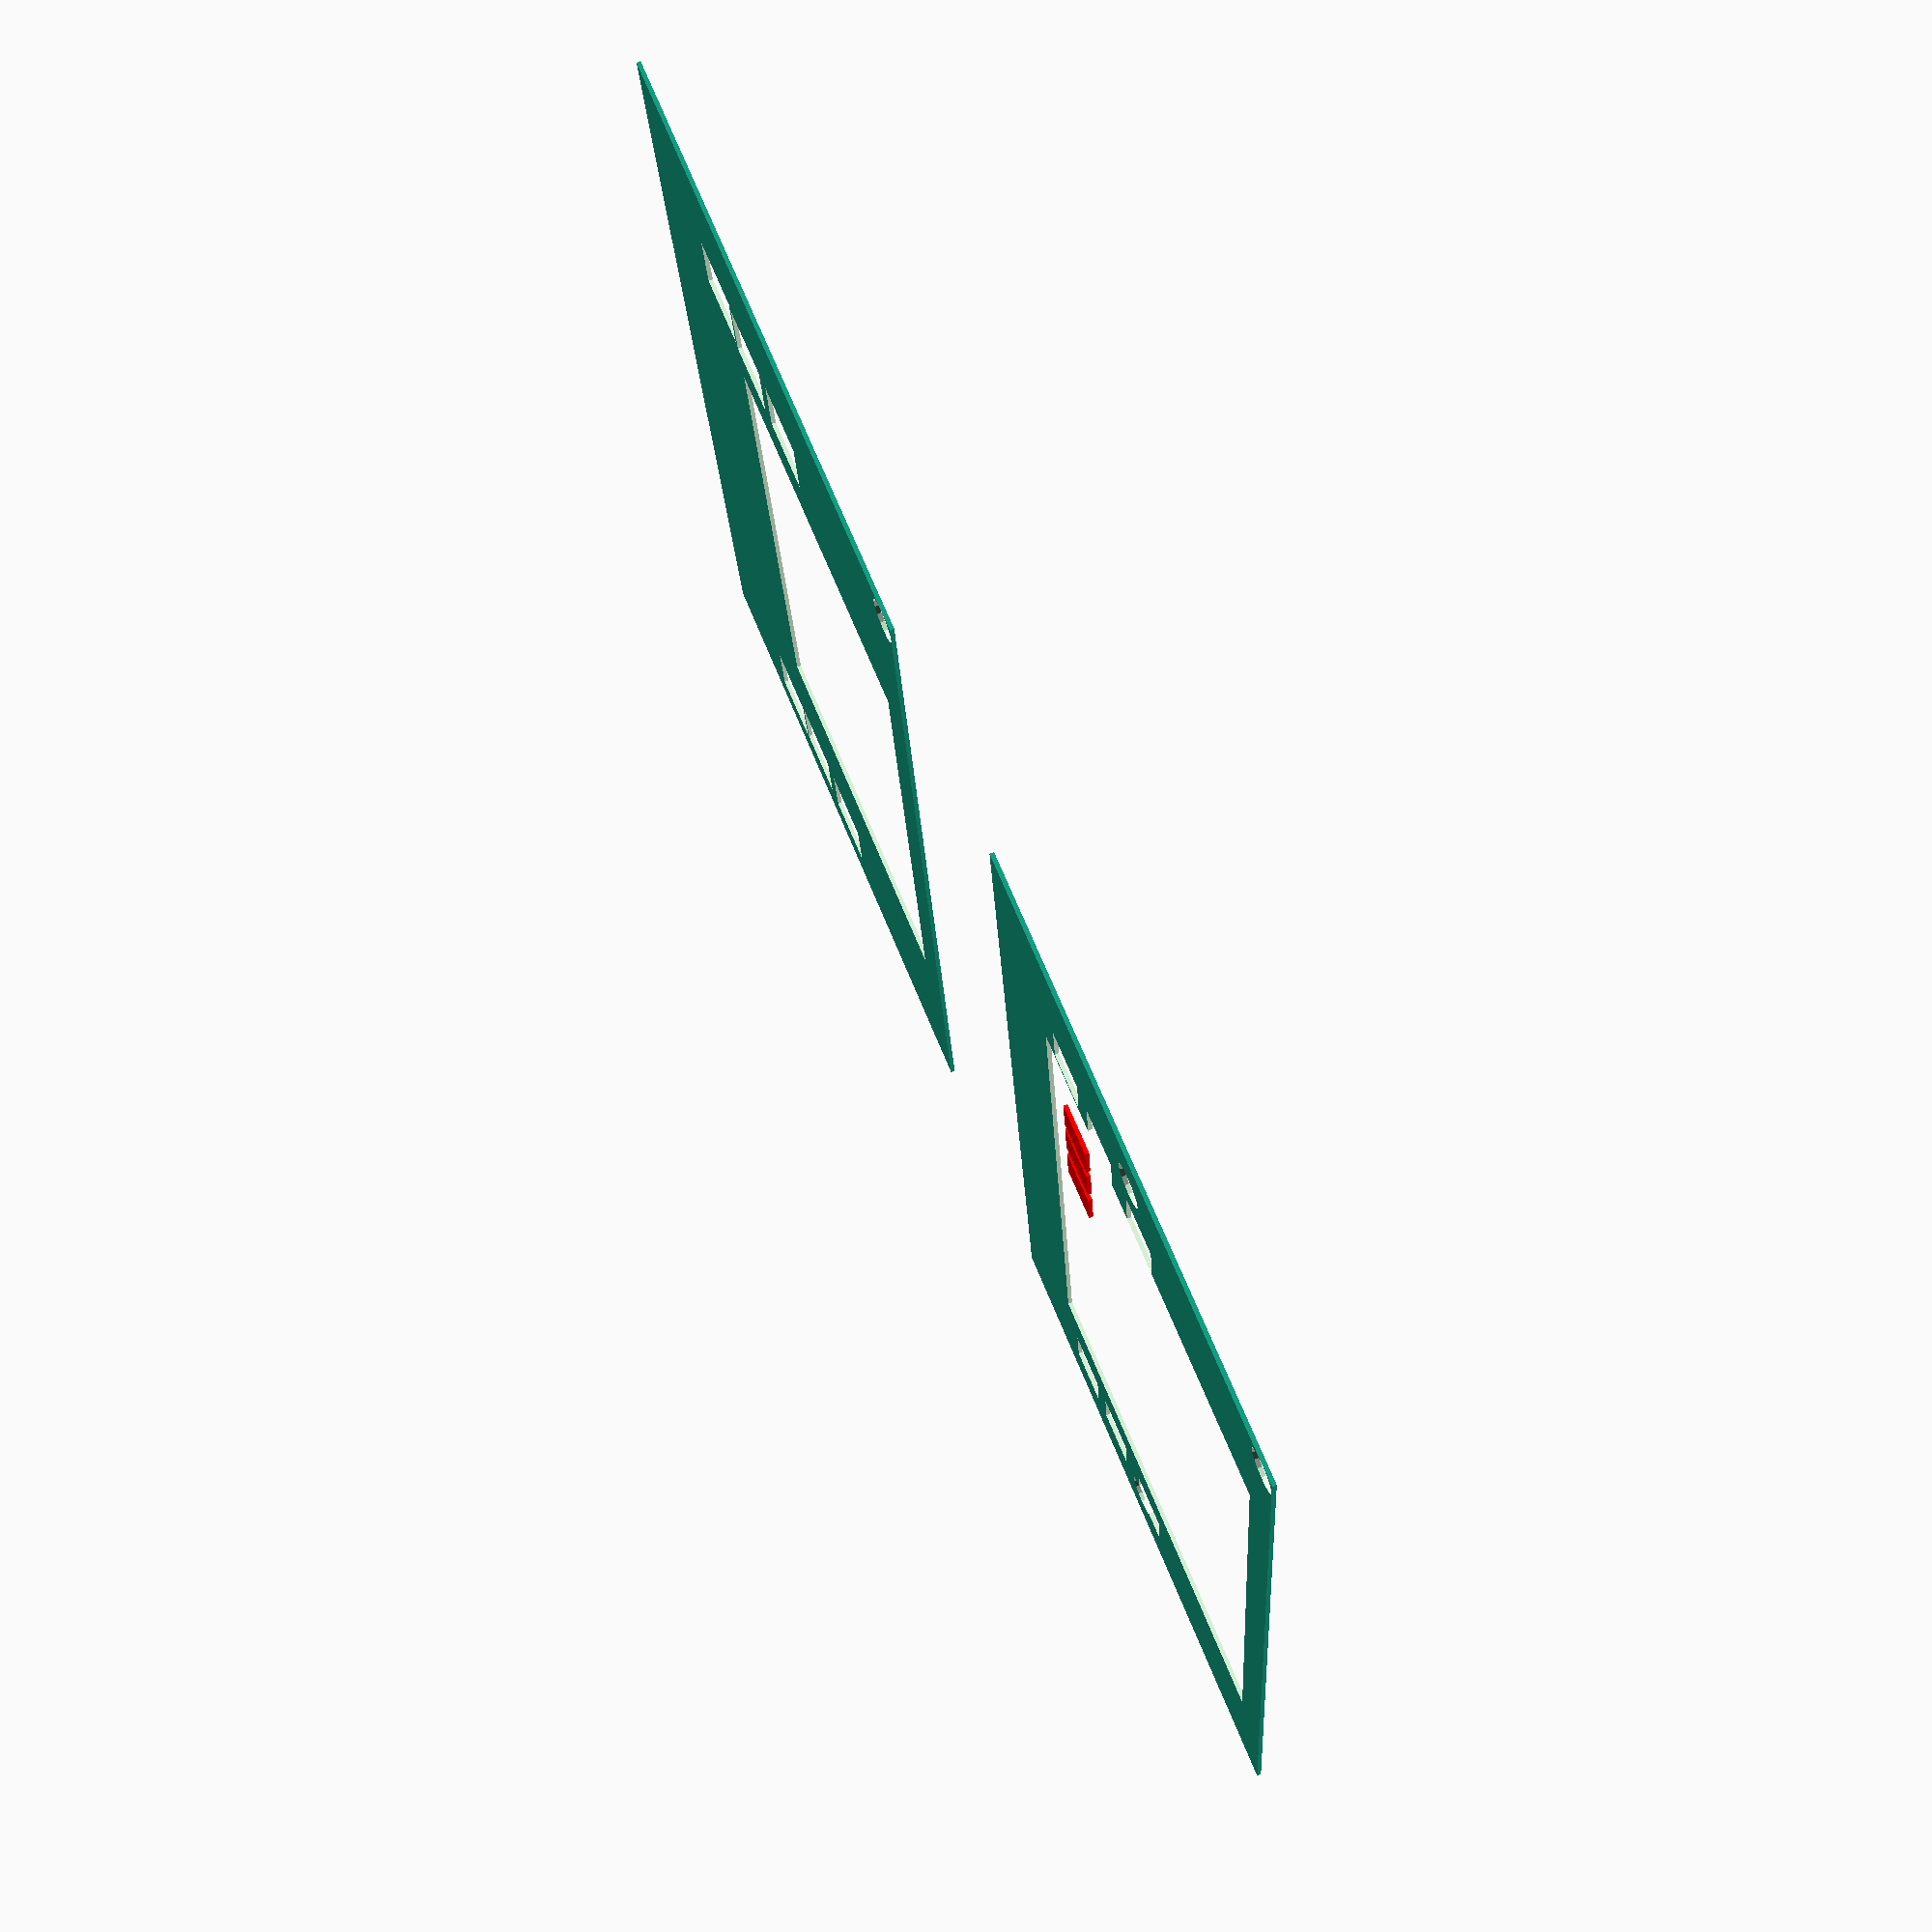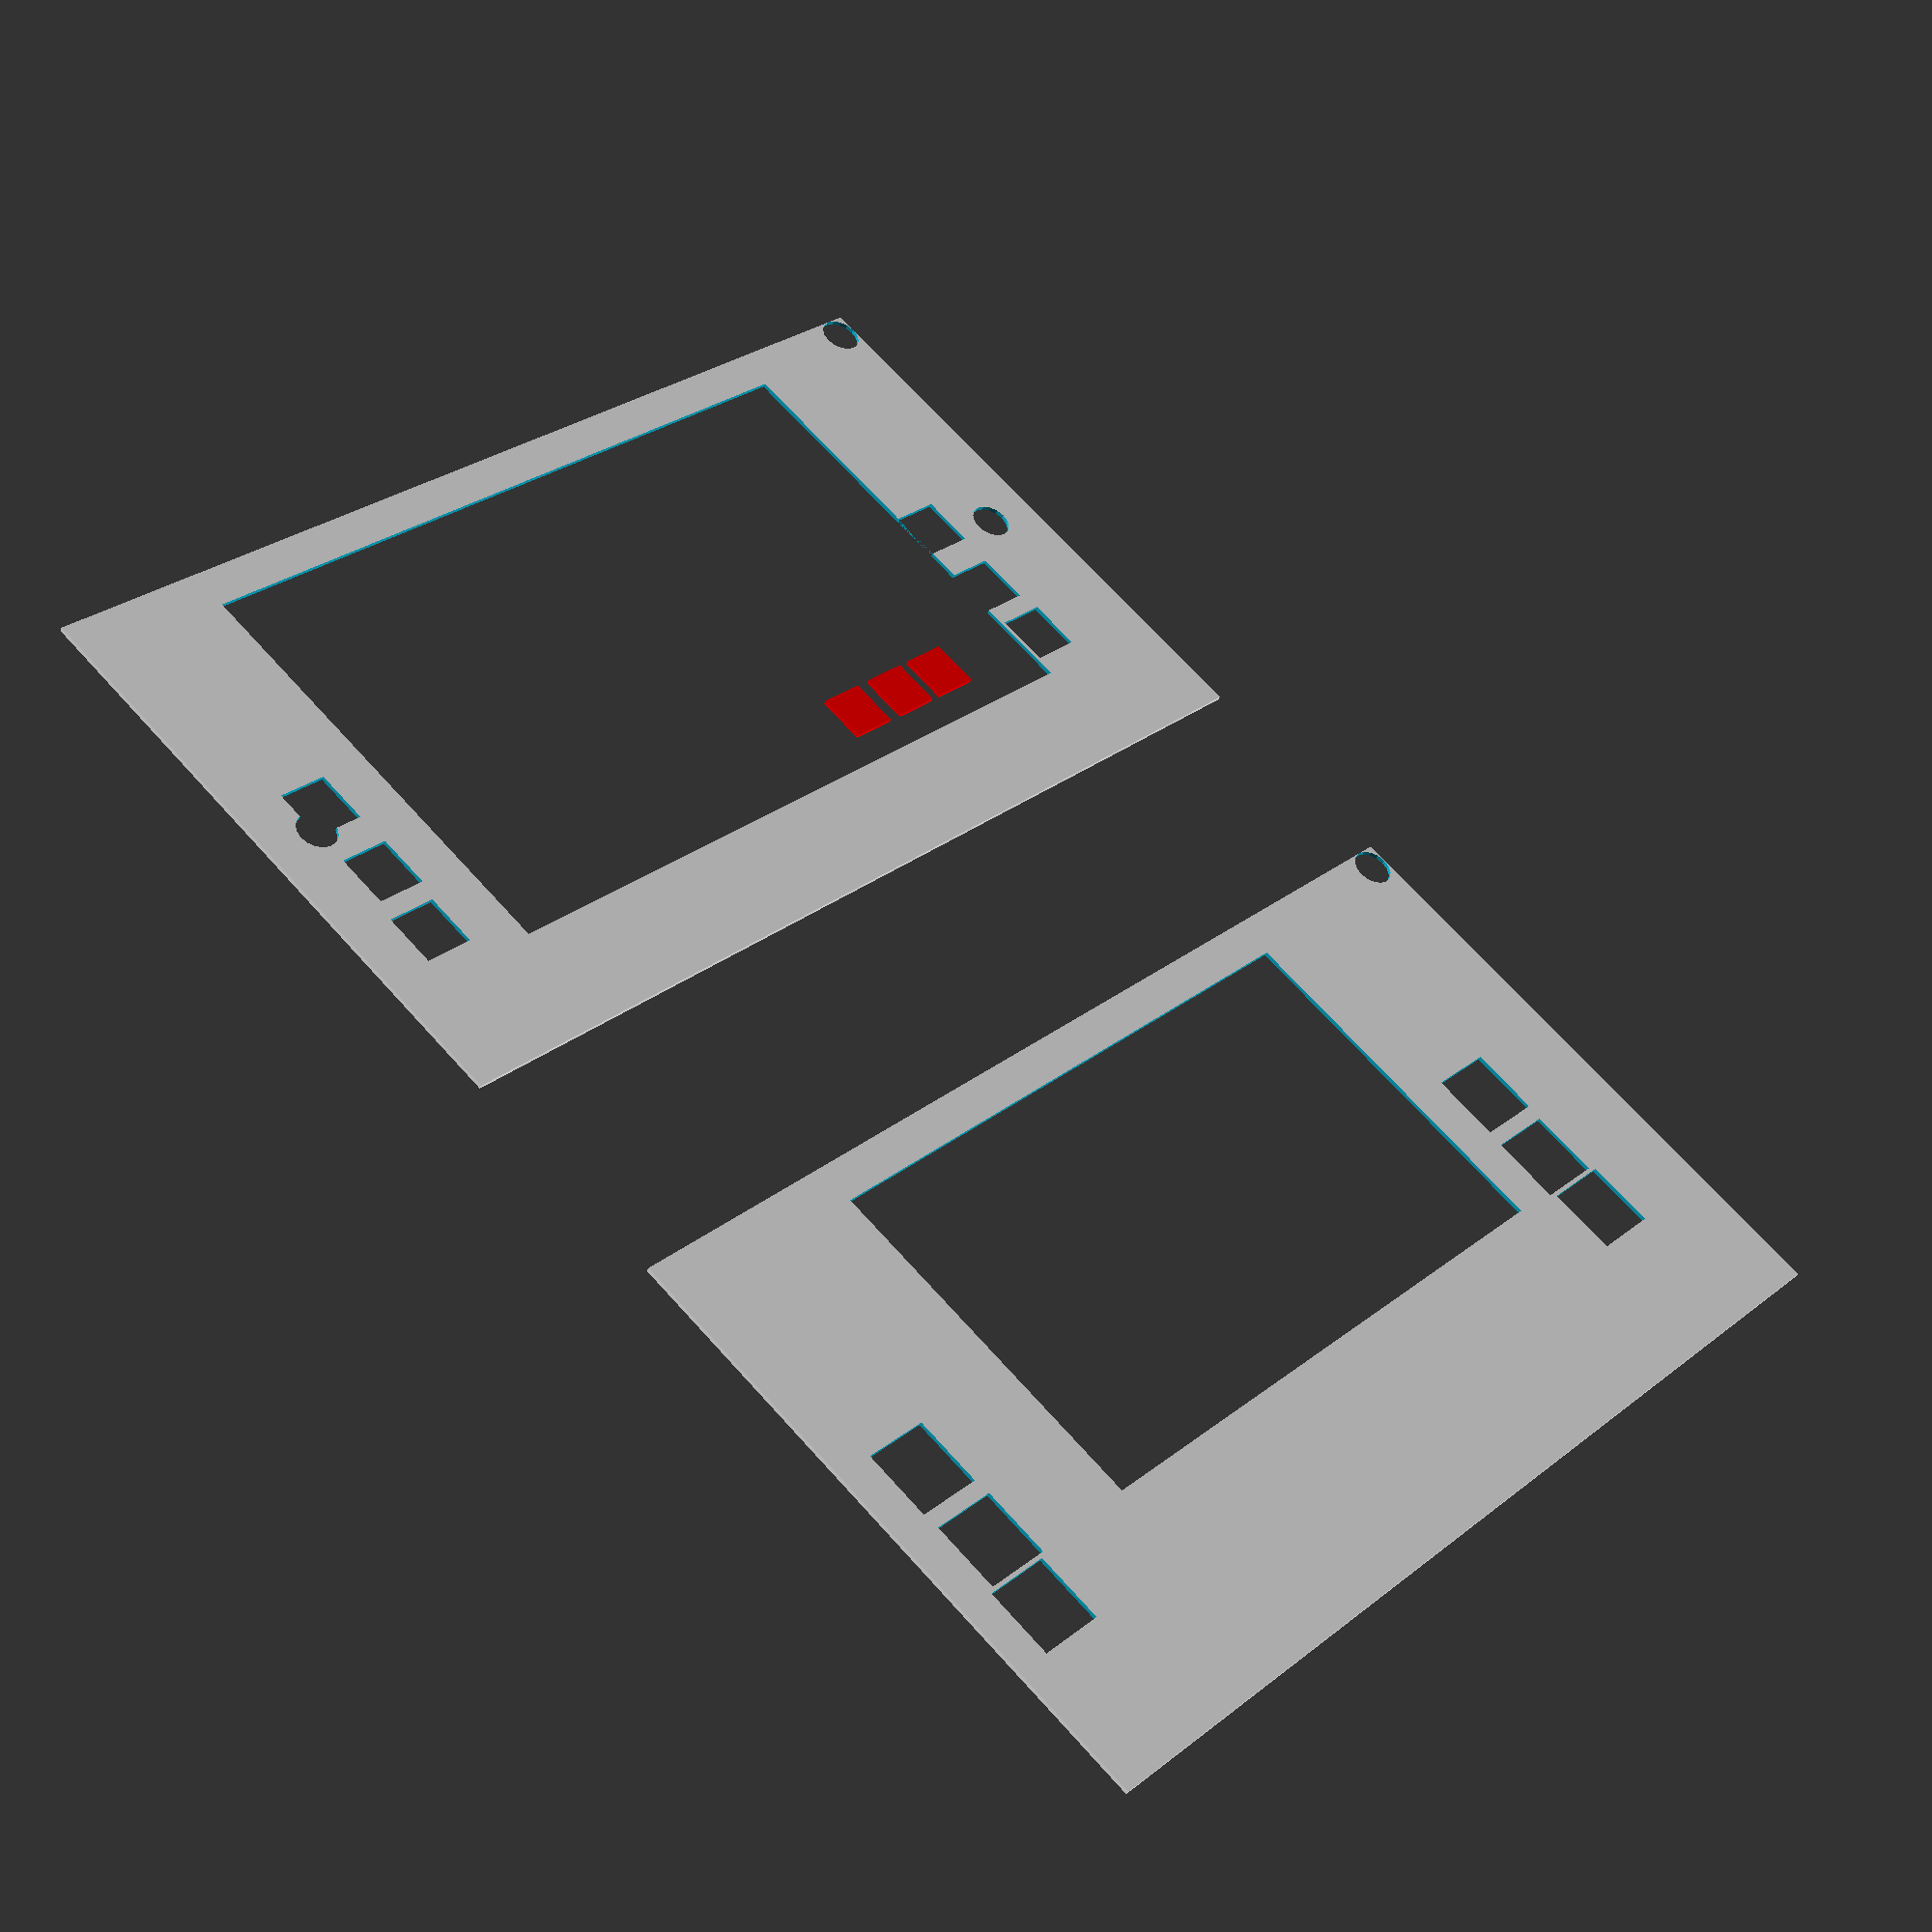
<openscad>
/* values from the accompanying .org file, all in mm */

overall_width = 268;
x_centre = 134;

/* The tablet */

tablet_width = 188;
tablet_height = 108;

screen_width = 156;
screen_height = 88;

/* Back bezel */

height_of_back_bezel = 145;
total_back_bezel_side_margins = overall_width - tablet_width;
total_top_and_bottom_margins_of_back_bezel = height_of_back_bezel - tablet_height;
left_side_of_hole_in_back_bezel = total_back_bezel_side_margins / 2;
right_side_of_hole_in_back_bezel = left_side_of_hole_in_back_bezel + tablet_width;
bottom_of_hole_in_back_bezel = 10;

bolts_height = height_of_back_bezel / 2;
bolt_offset_from_edge = 15;
bolts_diameter = 10;

inset_for_louder = 63;
inset_for_quieter = 78;
inset_for_power = 94;
inset_for_usb = 42;
inset_for_audio = 87;

width_of_top_inset_for_bolts = 10;
leftmost_inset_centre = 53;
middle_inset_centre = 128;
right_inset_centre = 205;

/* Solenoids */

solenoid_height = 12;		/* Adjust these when I've chosen some */
solenoid_width = 12;

offset_of_louder_from_left_of_tablet = 23;
offset_of_quieter_from_left_of_tablet = 38;
offset_of_power_from_left_of_tablet = 54;
offset_of_usb_from_bottom_of_tablet = 32;
offset_of_audio_from_bottom_of_tablet = 77;

/* Front bezel */

height_of_front_bezel = 150;
total_front_bezel_side_margins = 80;
screen_offset_from_bottom_of_front_bezel = 10;
screen_offset_from_side_of_front_bezel = 56;

/* Pushbuttons (both layers) */

width_between_top_buttons = 216;
width_between_middle_buttons = 213;
width_between_bottom_buttons = 214;

button_back_size = 13;		/* half-inch? */
button_front_size = 17;		/* ? */

top_button_y = 100;
top_left_button_x = 26;
top_right_button_x = 242;
middle_button_y = 82;
middle_left_button_x = 27.5;
middle_right_button_x = 240.5;
bottom_button_y = 61;
bottom_left_button_x = 27;
bottom_right_button_x = 241;

/* Pieces */

module solenoid(posn) {
     translate(posn)
	  square([solenoid_height, solenoid_width]);
}

module tablet() {
     translate([bottom_of_hole_in_back_bezel,left_side_of_hole_in_back_bezel])
	  square([tablet_height,tablet_width]);
}

module screen() {
     translate([screen_offset_from_bottom_of_front_bezel,screen_offset_from_side_of_front_bezel])
	  square([screen_height,screen_width]);
}

module bolt_hole(posn) {
     translate(posn) circle(r=bolts_diameter / 2, center=true);
}

module front_outline() {
     square([height_of_front_bezel,overall_width]);
}

module back_outline() {
     square([height_of_back_bezel,overall_width]);
}

module solenoids() {
     solenoids_height = bottom_of_hole_in_back_bezel + screen_height;
     solenoid([solenoids_height, left_side_of_hole_in_back_bezel
	       + offset_of_louder_from_left_of_tablet]);
     solenoid([solenoids_height, left_side_of_hole_in_back_bezel
	       + offset_of_quieter_from_left_of_tablet]);
     solenoid([solenoids_height, left_side_of_hole_in_back_bezel
	       + offset_of_power_from_left_of_tablet]);
}

module button(posn, size) {
     translate(posn) square(size);
     }

module buttons(size) {
     button([top_button_y, top_left_button_x], size);
     button([top_button_y, top_right_button_x], size);
     button([middle_button_y, middle_left_button_x], size);
     button([middle_button_y, middle_right_button_x], size);
     button([bottom_button_y, bottom_left_button_x], size);
     button([bottom_button_y, bottom_right_button_x], size);
}

module marker_pin() {
     translate([5,5]) circle(5); /* for debugging; comment out for production */
}

module back_bezel() {
     difference() {
	  back_outline();
	  tablet();
	  bolt_hole([bolts_height, bolt_offset_from_edge]);
	  bolt_hole([bolts_height, overall_width - bolt_offset_from_edge]);
	  solenoids();
	  buttons(button_back_size);
	  marker_pin();
     }
}

module front_bezel() {
     difference() {
	  front_outline();
	  screen();
	  buttons(button_front_size);
	  marker_pin();
     }
}

back_bezel();

color("red") solenoids();	/* for debugging their position */

translate([200,0]) front_bezel();

</openscad>
<views>
elev=285.1 azim=173.2 roll=67.7 proj=p view=solid
elev=42.9 azim=136.8 roll=156.8 proj=p view=wireframe
</views>
